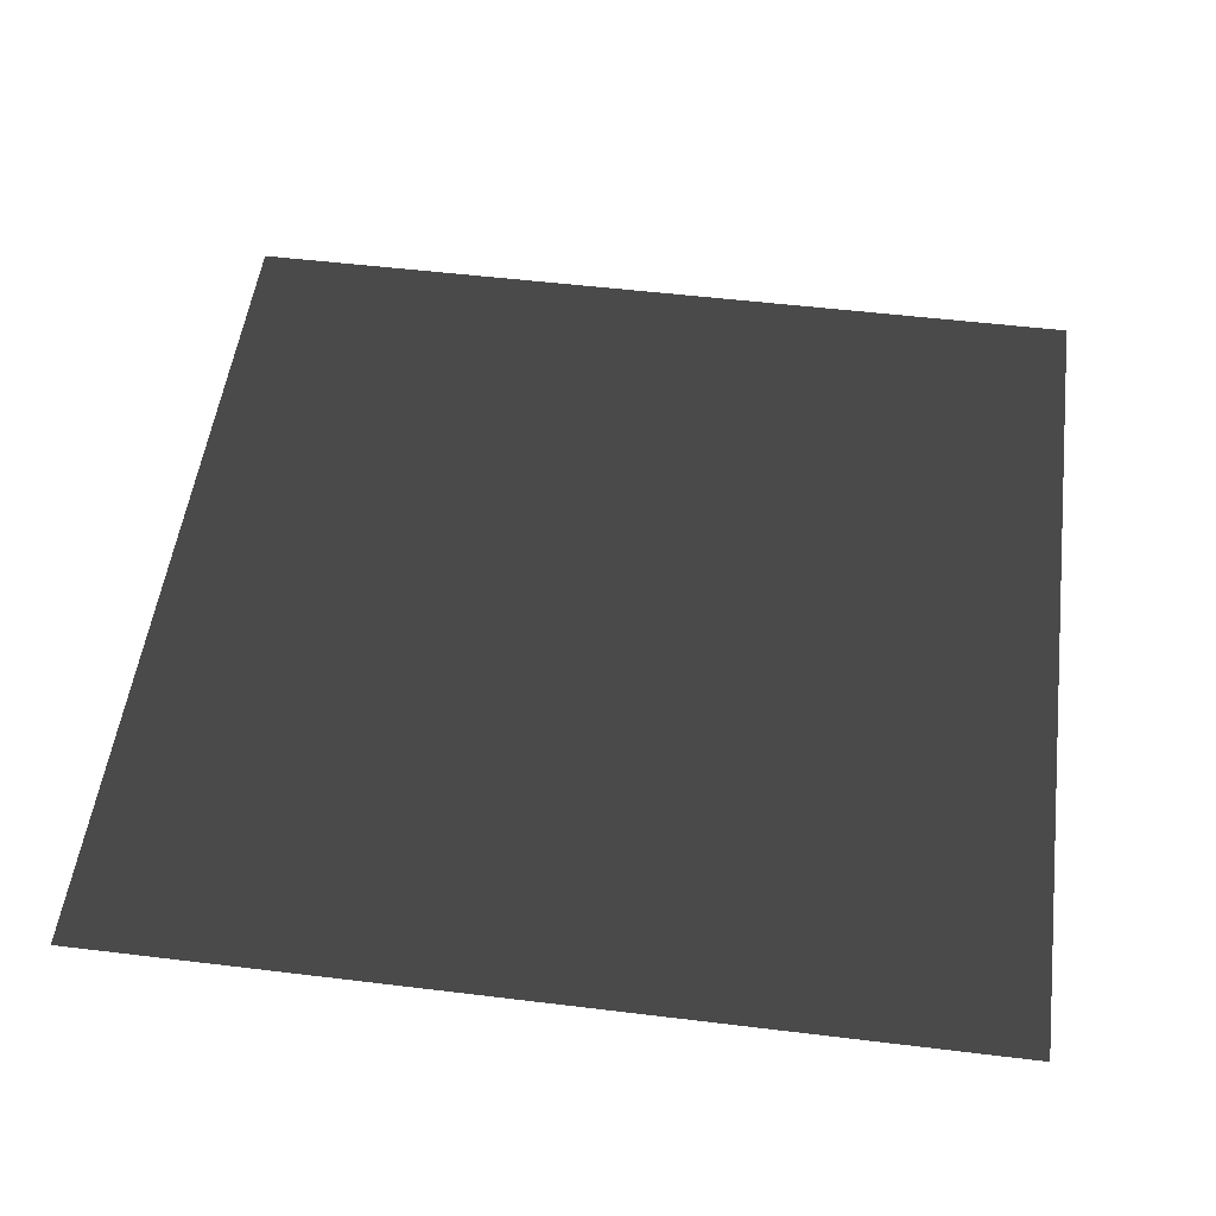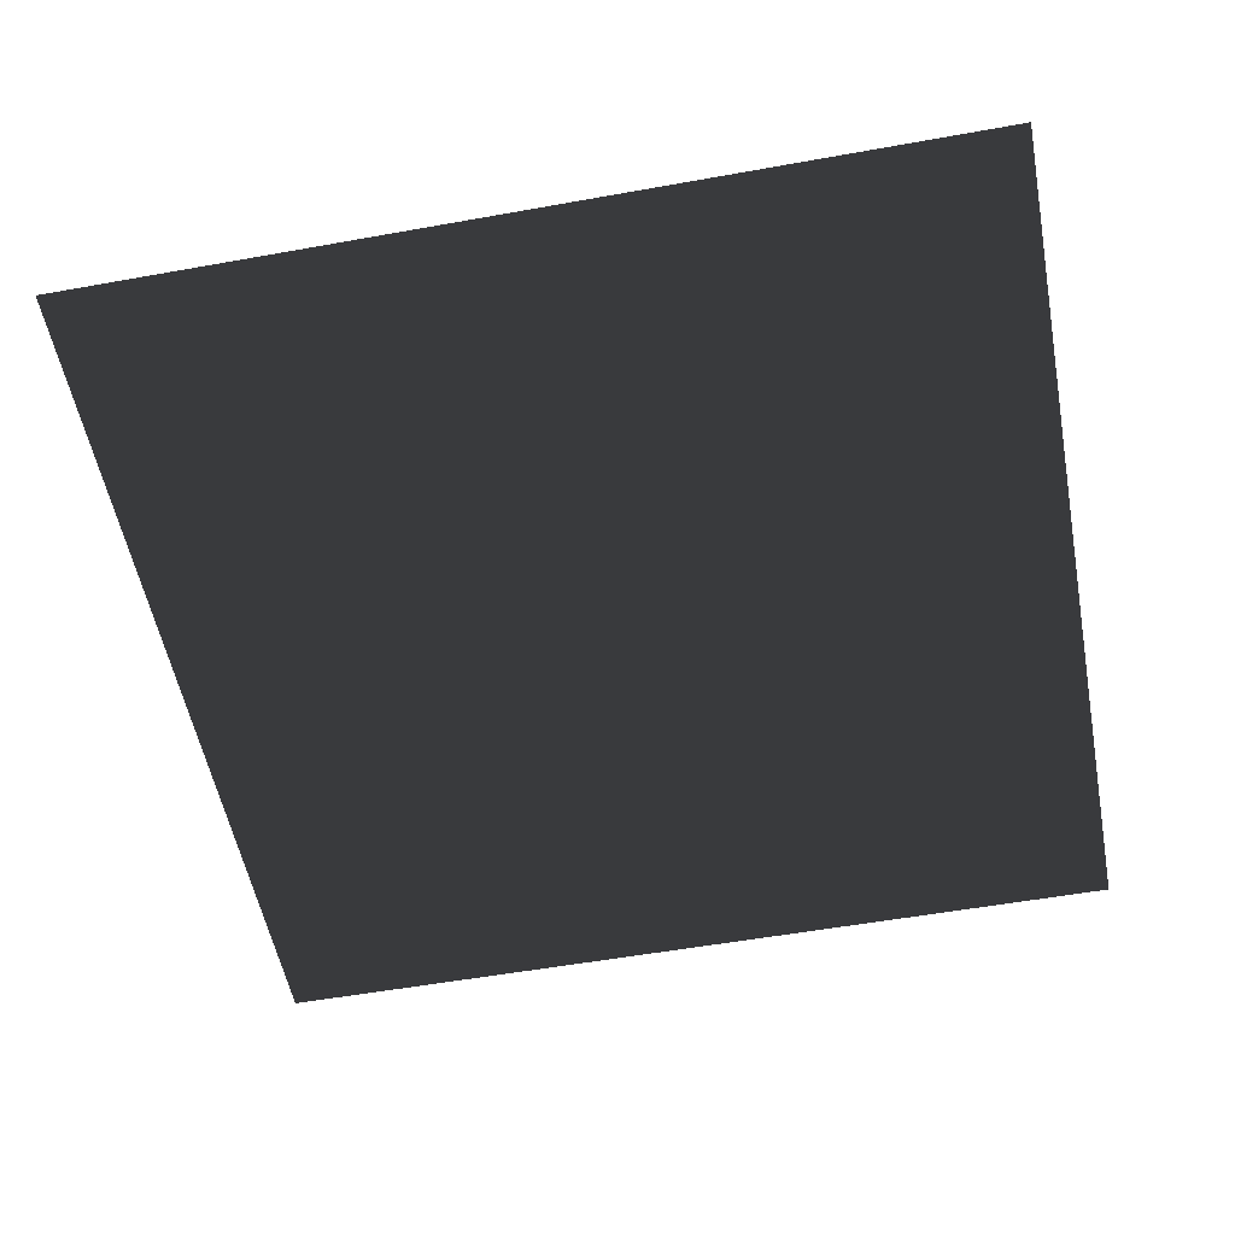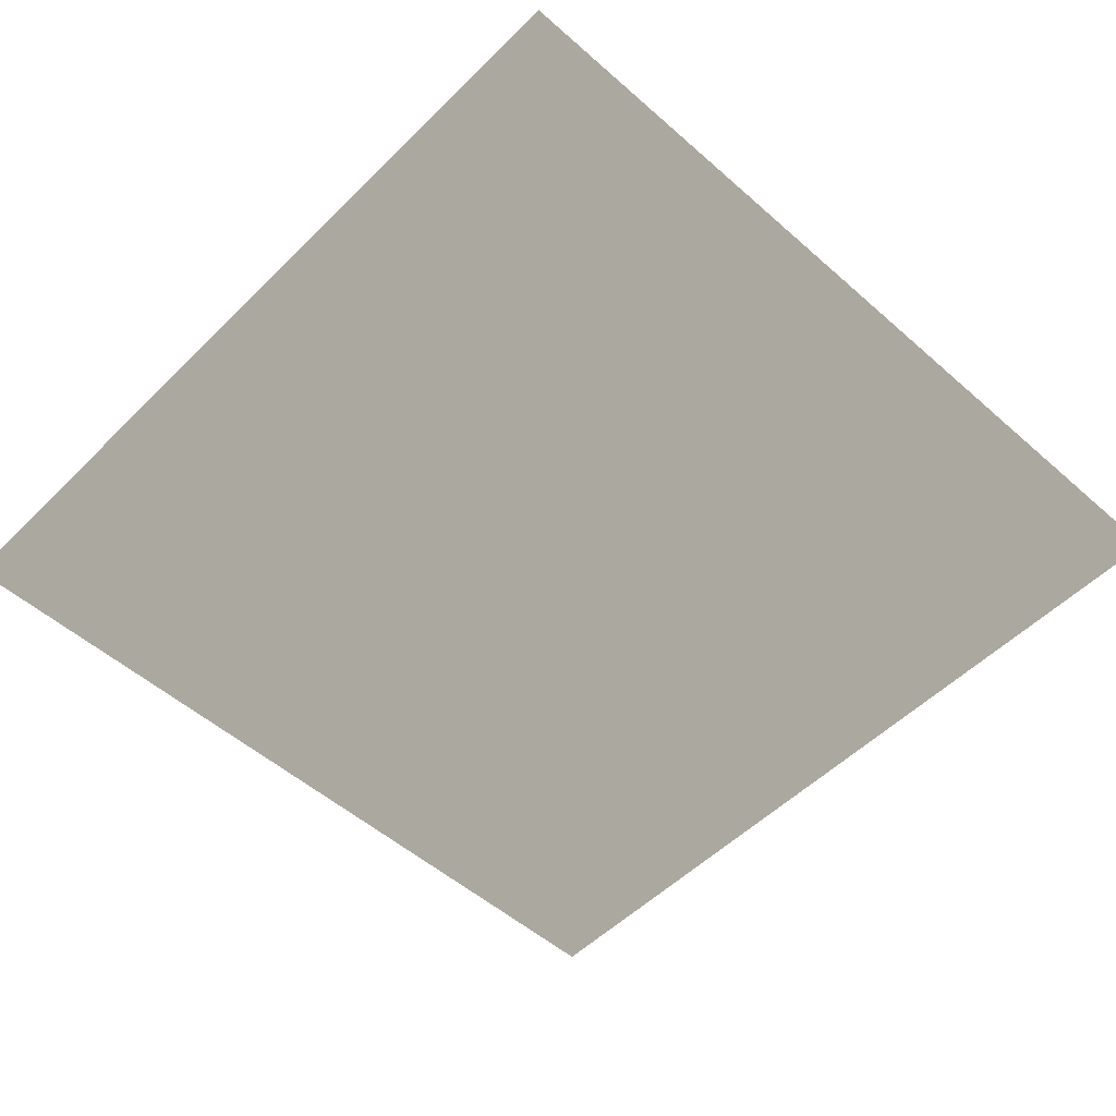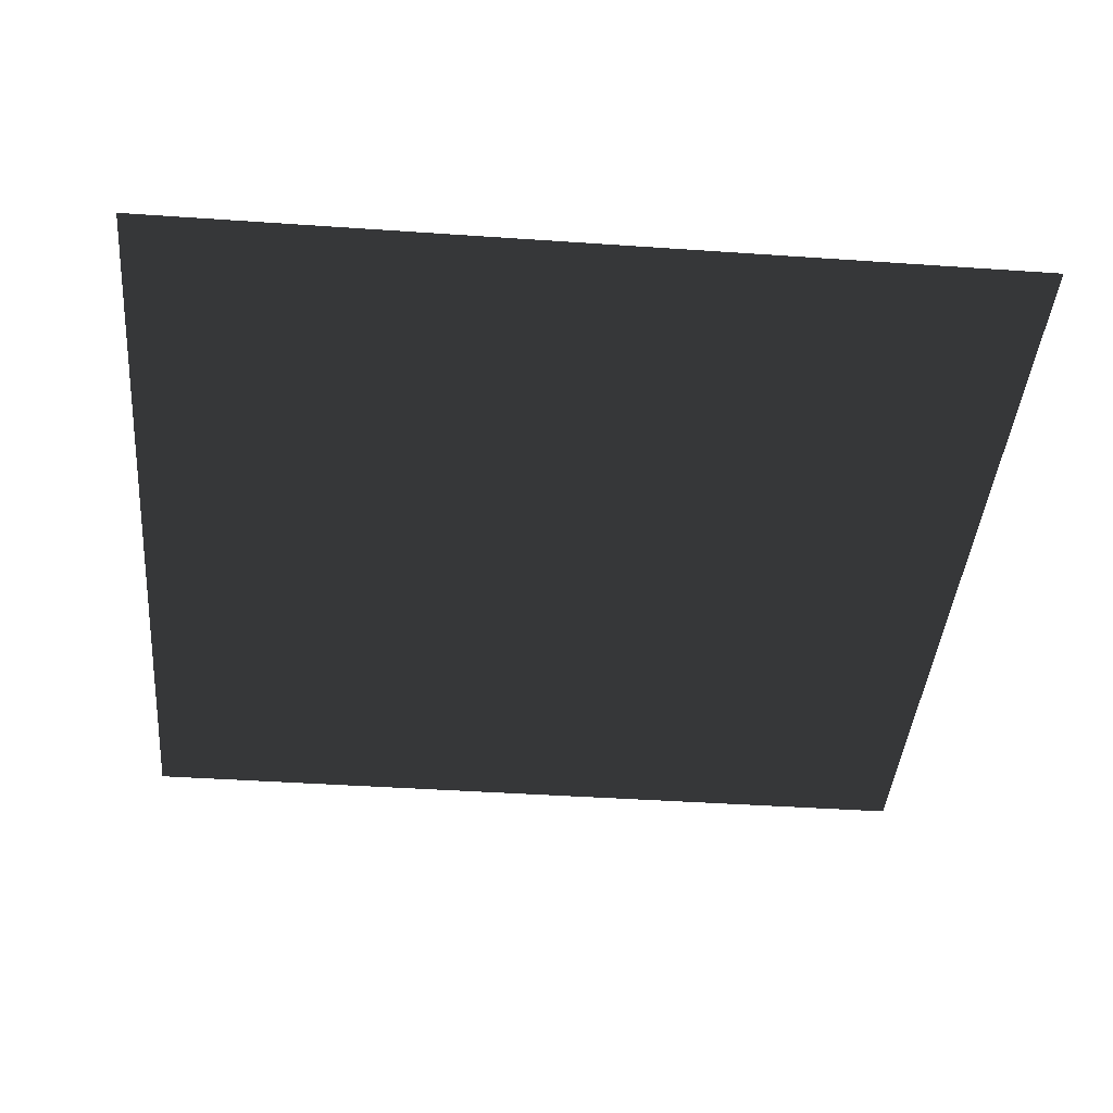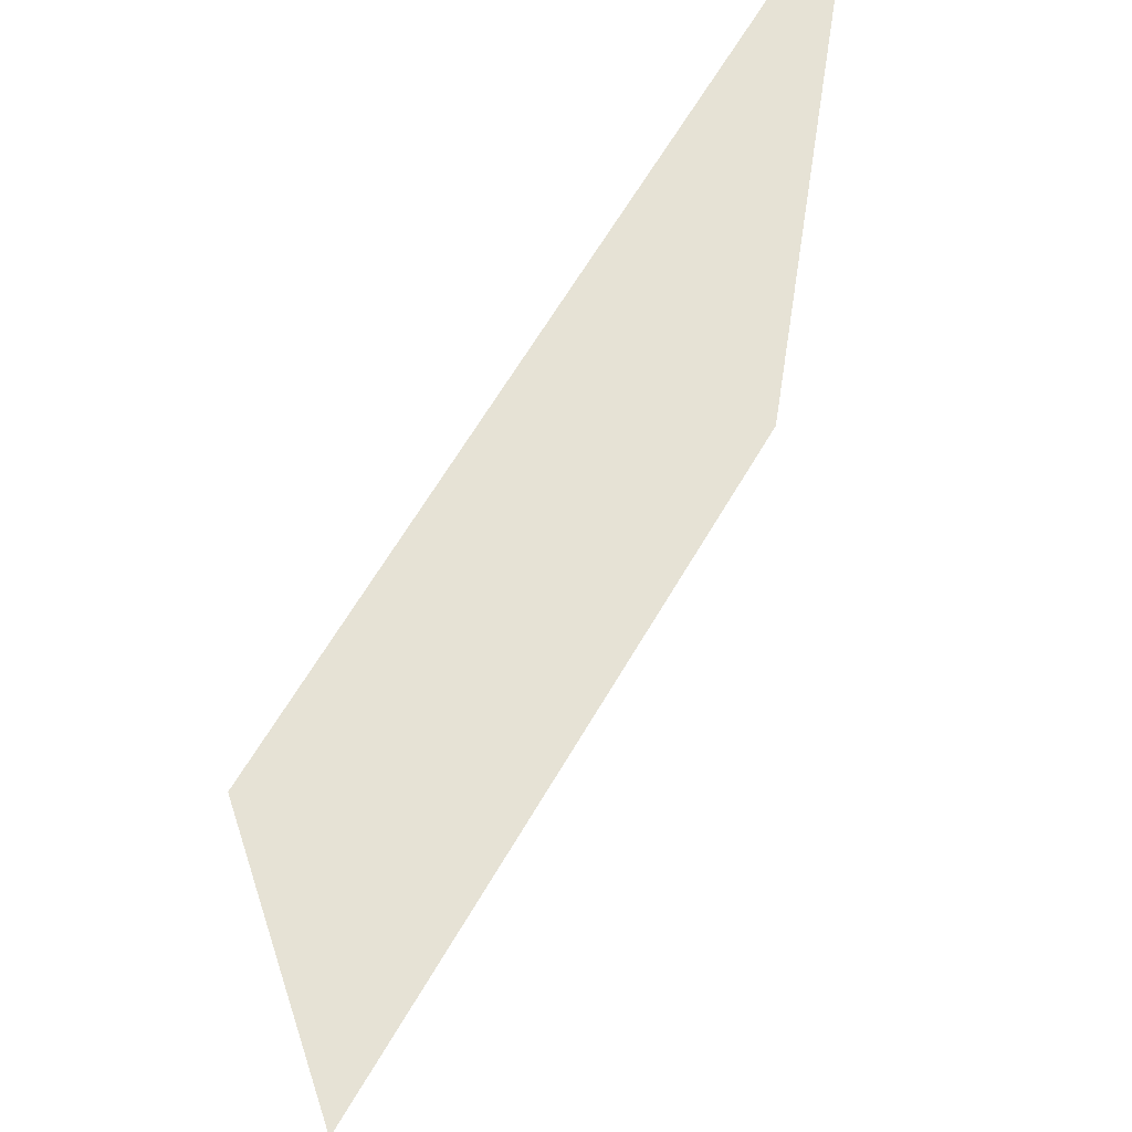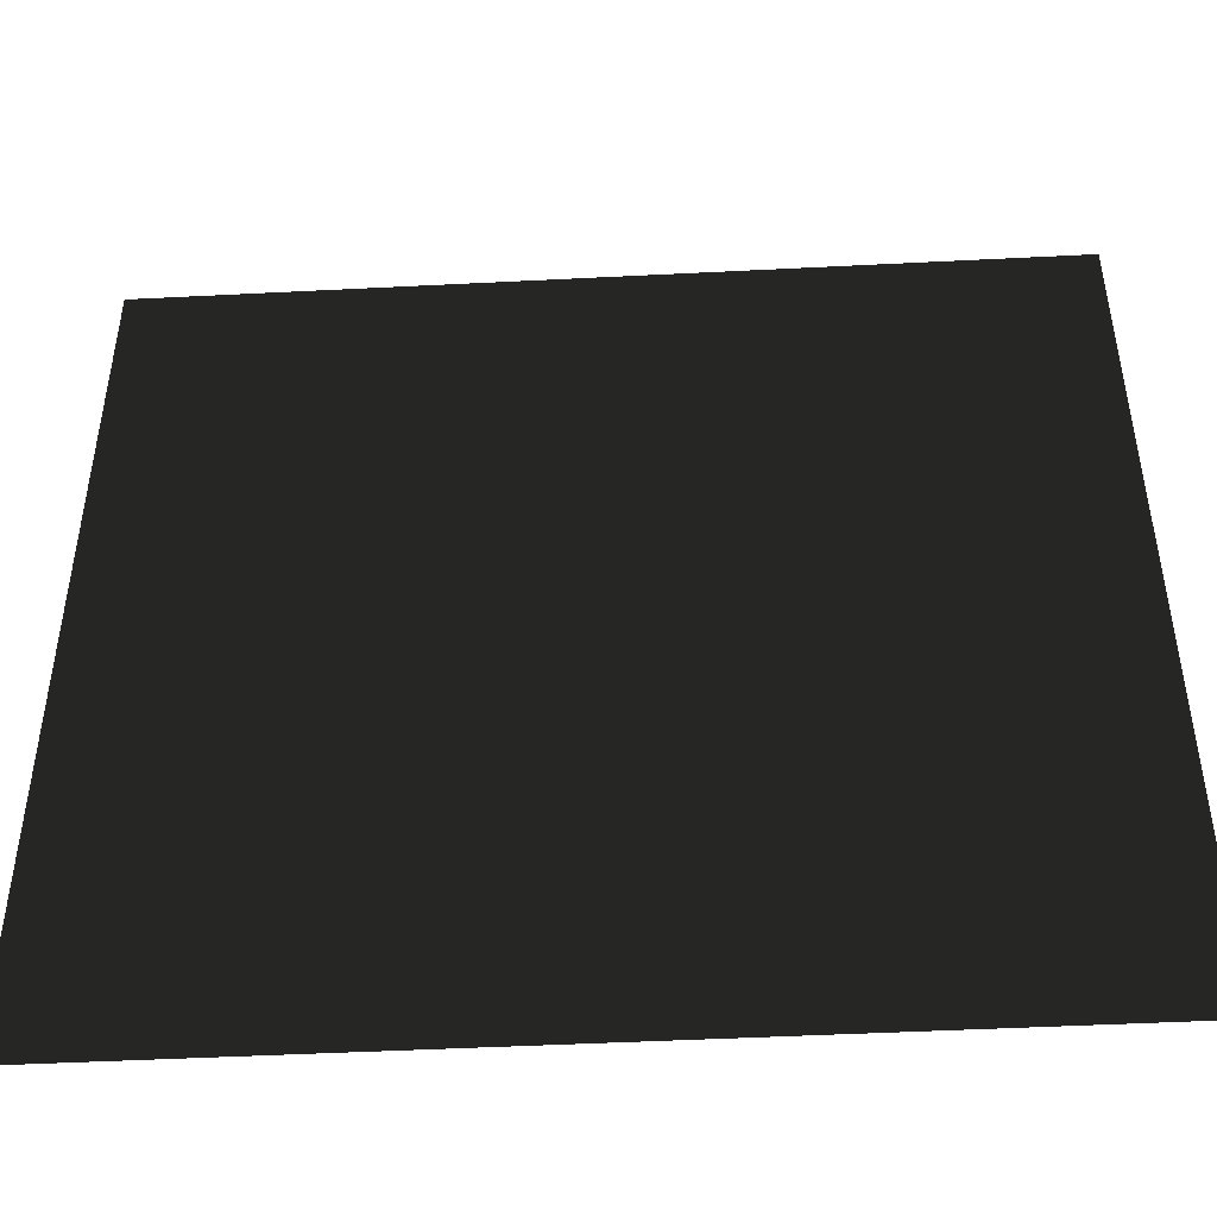
<metadata>
{"format":"obj","ext":"obj","renderer":"f3d","projection":"perspective","resolution":1024,"background":"white","views":[{"elev":52.0,"azim":-82.5,"up":"+Y"},{"elev":-54.5,"azim":10.8,"up":"+Y"},{"elev":-52.5,"azim":-133.4,"up":"+Y"},{"elev":-41.3,"azim":-4.8,"up":"+Y"},{"elev":63.9,"azim":120.2,"up":"+Z"},{"elev":-47.2,"azim":-176.7,"up":"+Z"}]}
</metadata>
<code>
v -0.0001536 0.0003191 157.5
v 157.5 -0.0002674 -2.488e-05
v -3.406e-06 0.0003191 -4.976e-05
v 157.5 3.295e-05 157.5
g B2_BricksWall_7100_14
f 1 3 2
f 2 4 1

</code>
